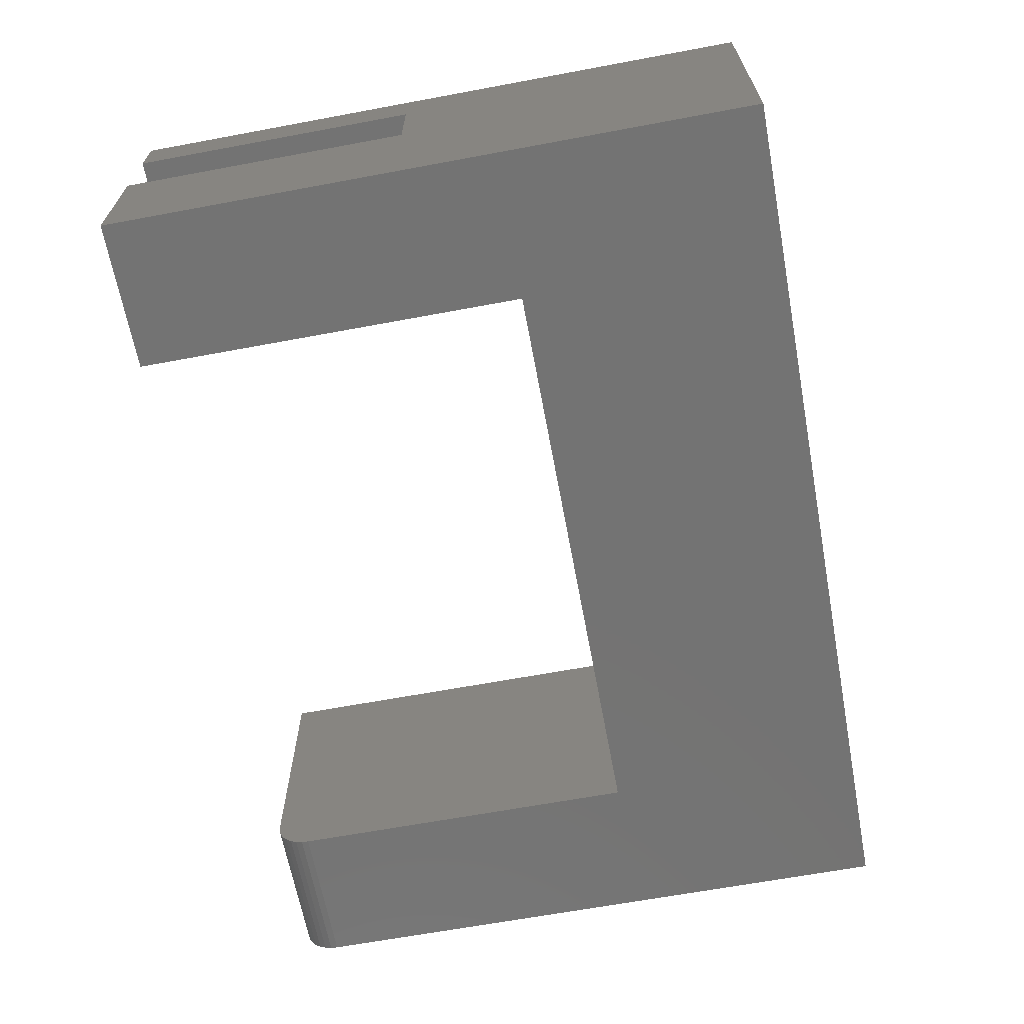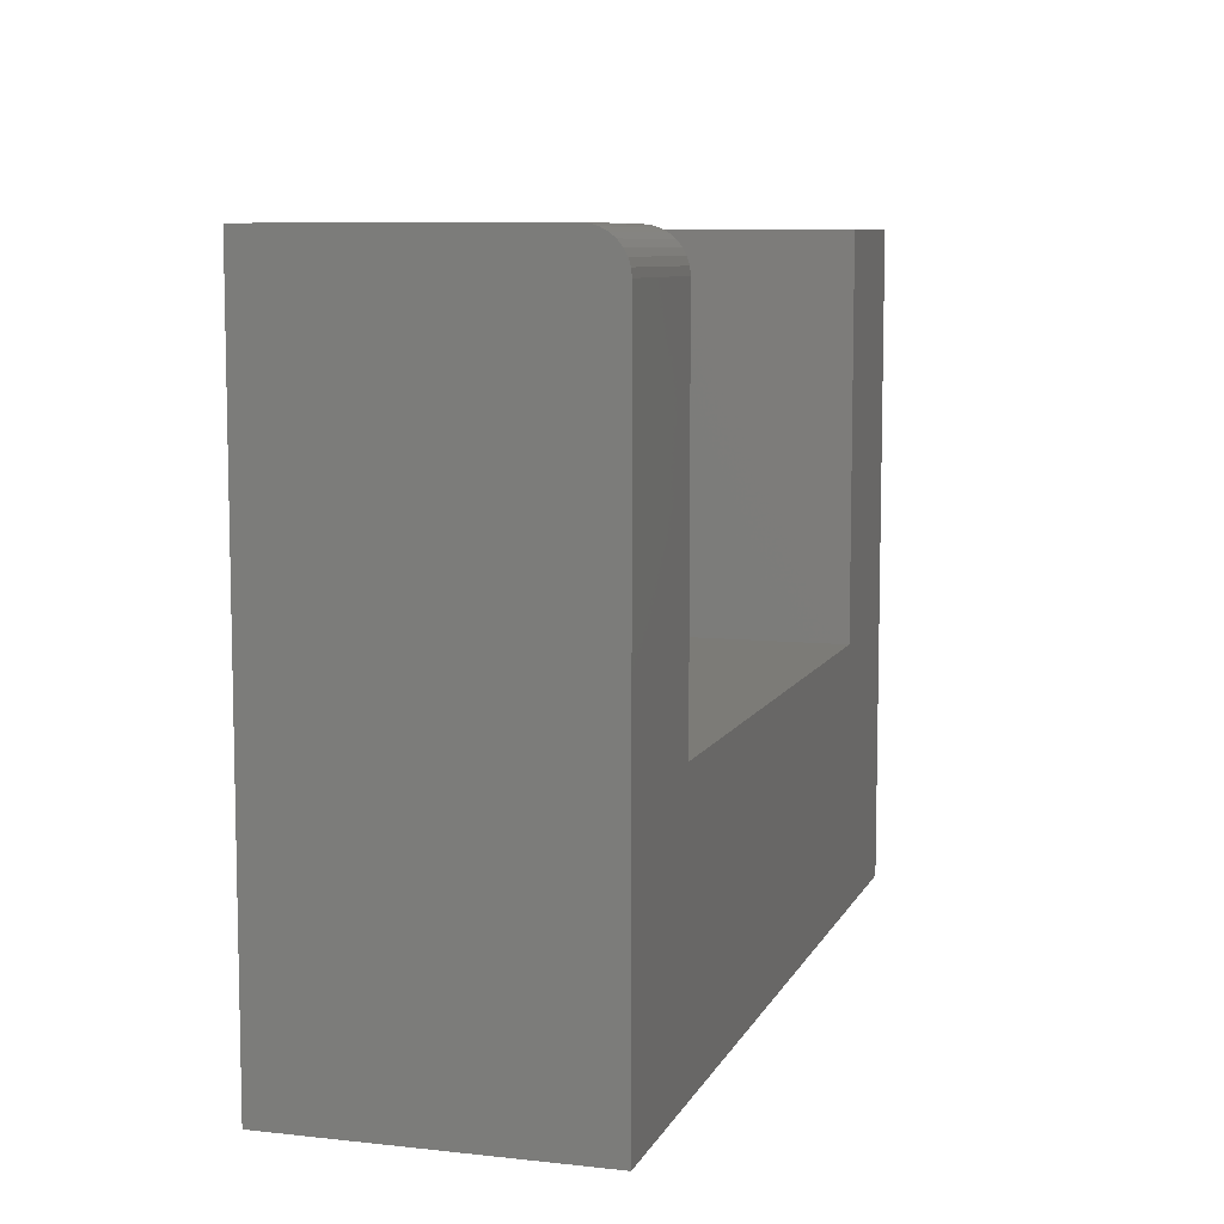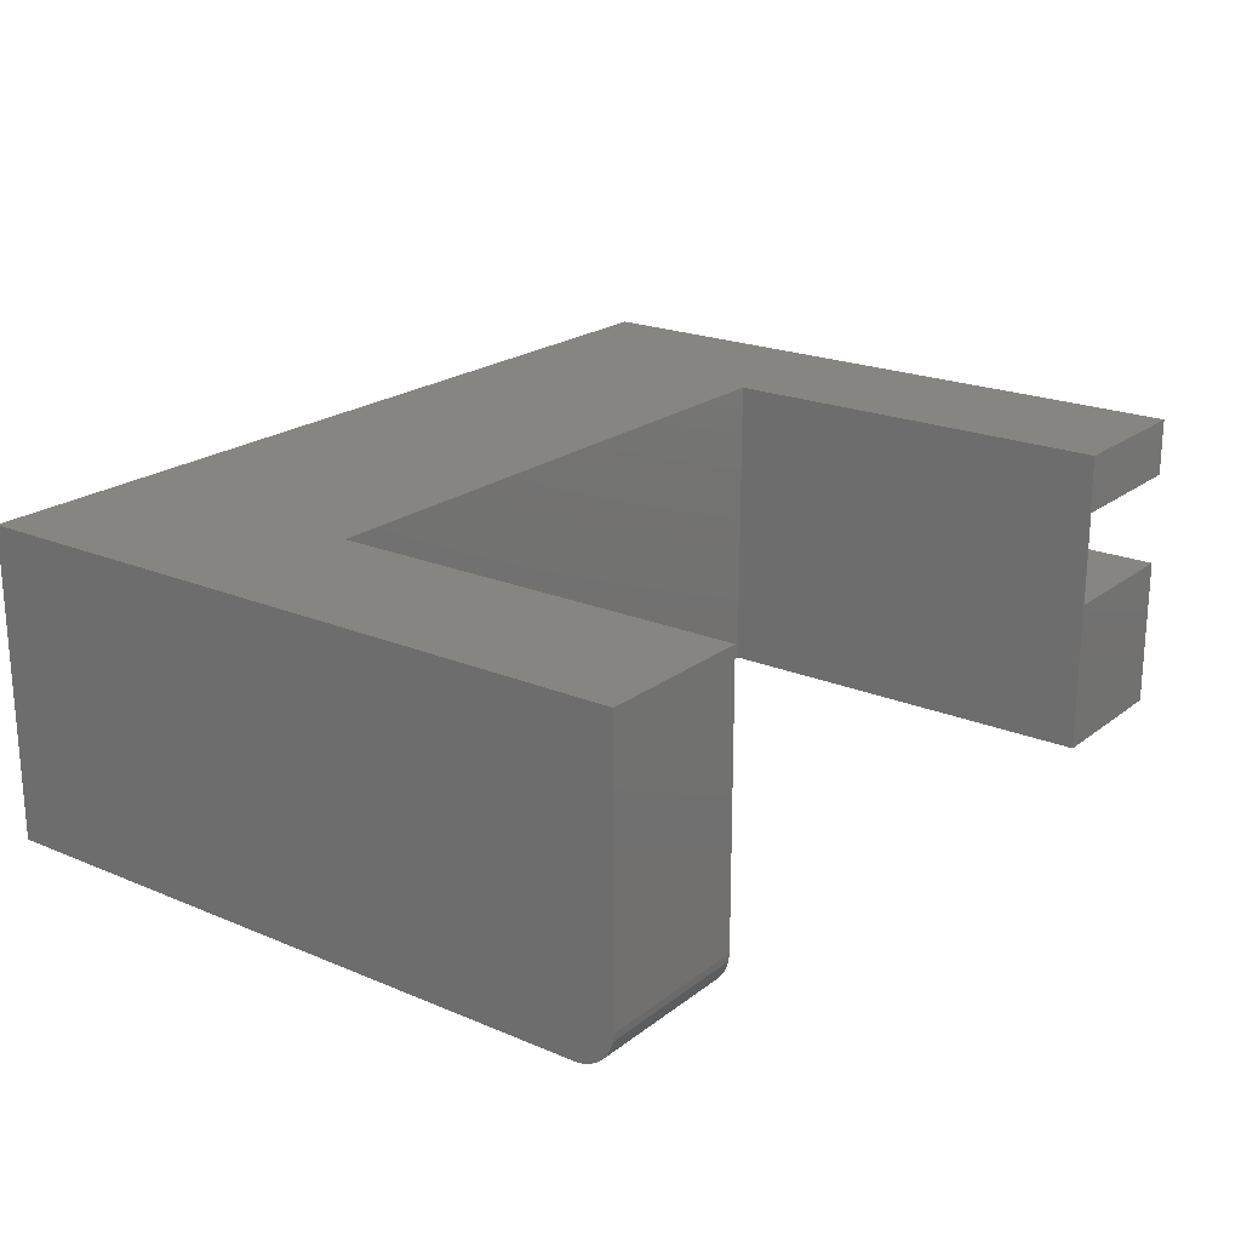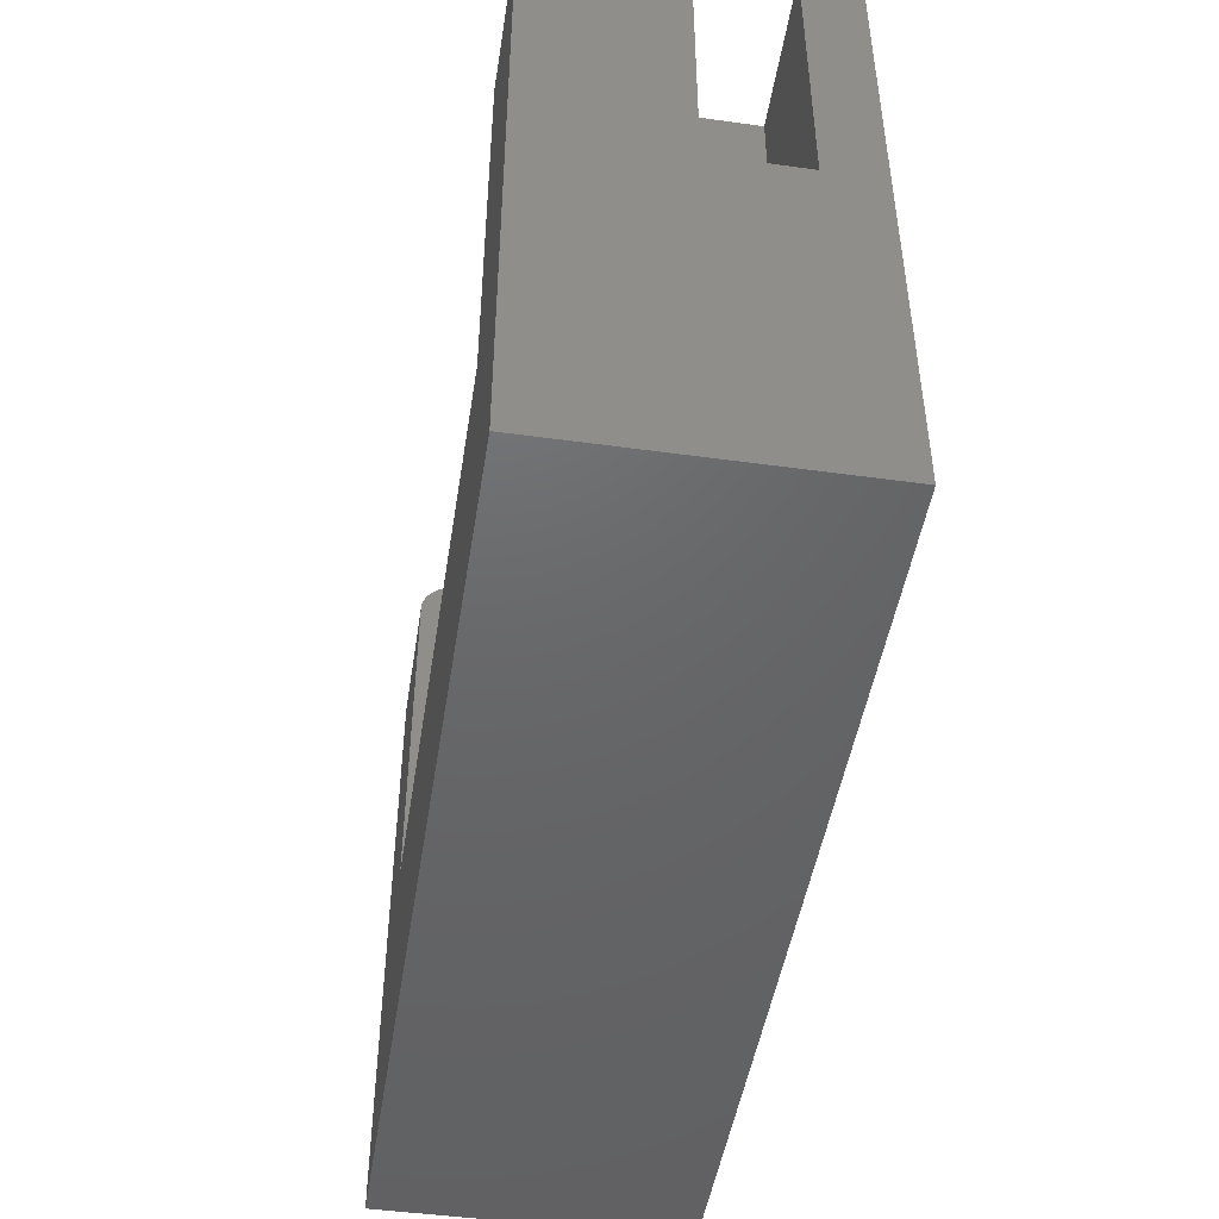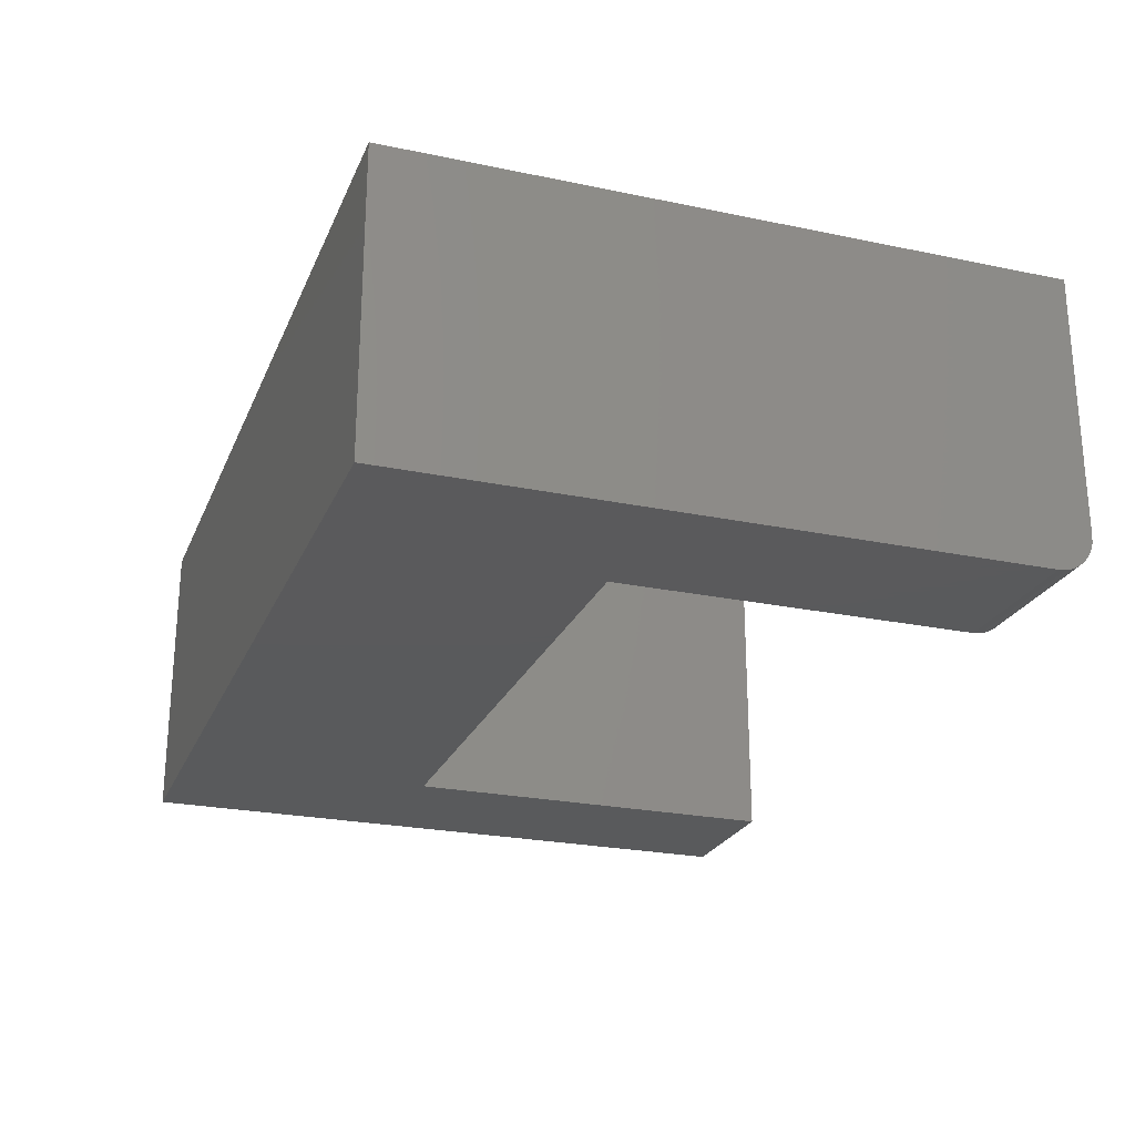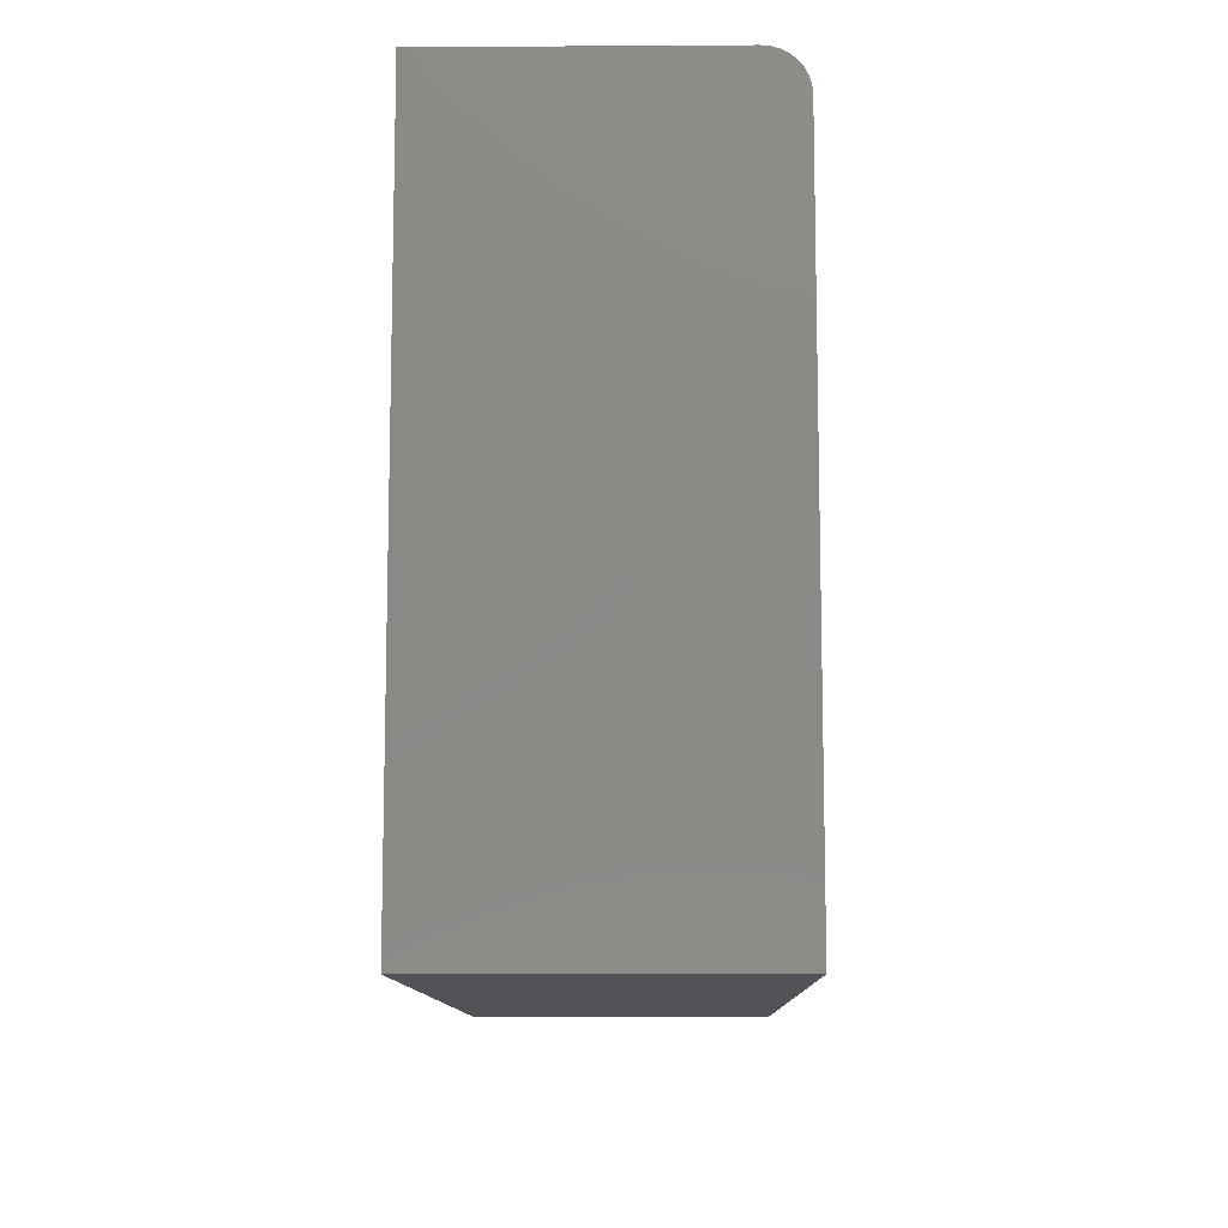
<metadata>
{"format":"stl","ext":"stl","renderer":"f3d","projection":"perspective","resolution":1024,"background":"white","views":[{"elev":-65.4,"azim":100.6,"up":"+Y"},{"elev":8.1,"azim":-73.2,"up":"+Z"},{"elev":21.1,"azim":-53.1,"up":"+Y"},{"elev":-47.1,"azim":81.1,"up":"+Z"},{"elev":-24.2,"azim":-109.1,"up":"+Y"},{"elev":-10.7,"azim":-89.1,"up":"+Z"}]}
</metadata>
<code>
# stl→obj: 40 verts, 76 faces
v -0.125 -0.125 0.5526
v 0 -0.125 0.5526
v -0.125 -0.125 0.3047
v 0 -0.125 0.3047
v 3.91e-17 -0.04737 0.5526
v -0.125 -0.04737 0.5526
v 0 -0.04737 0.3047
v -0.125 -0.04737 0.3047
v 3.384e-17 8.327e-17 0.5526
v 0 8.327e-17 -4.592e-17
v 0 -0.25 -4.592e-17
v 3.384e-17 -0.25 0.5526
v -0.1263 6.924e-17 0.5526
v -0.1263 -0.25 0.5526
v -0.1263 -0.25 0.2211
v -0.75 -0.25 0
v -0.6237 -0.25 0.2211
v -0.75 -0.25 0.5214
v -0.6237 -0.25 0.5214
v -0.75 -0.2361 0.5474
v -0.75 -0.2476 0.5333
v -0.75 -0.2447 0.5387
v -0.75 -0.2408 0.5435
v -0.75 0 0
v -0.75 -0.2494 0.5275
v -0.75 3.757e-33 0.5526
v -0.75 -0.2307 0.5503
v -0.75 -0.2248 0.552
v -0.75 -0.2188 0.5526
v -0.6237 -0.2188 0.5526
v -0.6237 1.402e-17 0.5526
v -0.6237 -0.2248 0.552
v -0.6237 -0.2307 0.5503
v -0.6237 -0.2361 0.5474
v -0.6237 -0.2408 0.5435
v -0.6237 -0.2447 0.5387
v -0.6237 -0.2476 0.5333
v -0.6237 -0.2494 0.5275
v -0.6237 1.402e-17 0.2211
v -0.1263 6.924e-17 0.2211
f 1 2 3
f 3 2 4
f 5 6 7
f 7 6 8
f 6 1 8
f 8 1 3
f 9 5 10
f 10 5 7
f 10 7 11
f 11 7 4
f 11 4 12
f 12 4 2
f 13 14 1
f 13 1 6
f 13 6 5
f 13 5 9
f 12 2 14
f 14 2 1
f 3 4 8
f 8 4 7
f 12 14 11
f 11 14 15
f 11 15 16
f 16 15 17
f 16 17 18
f 18 17 19
f 20 21 22
f 20 22 23
f 24 16 18
f 24 18 25
f 24 25 26
f 25 21 20
f 25 20 27
f 25 27 28
f 25 28 29
f 25 29 26
f 30 31 29
f 29 31 26
f 30 32 33
f 31 30 33
f 31 33 34
f 31 34 35
f 31 35 36
f 31 36 37
f 31 37 38
f 31 38 19
f 31 19 17
f 31 17 39
f 30 29 32
f 32 29 28
f 32 28 33
f 33 28 27
f 33 27 34
f 34 27 20
f 34 20 35
f 35 20 23
f 35 23 36
f 36 23 22
f 36 22 37
f 37 22 21
f 37 21 38
f 38 21 25
f 38 25 19
f 19 25 18
f 10 13 9
f 13 10 40
f 40 10 24
f 40 24 39
f 39 24 26
f 39 26 31
f 15 40 17
f 17 40 39
f 14 13 15
f 15 13 40
f 16 24 11
f 11 24 10

</code>
